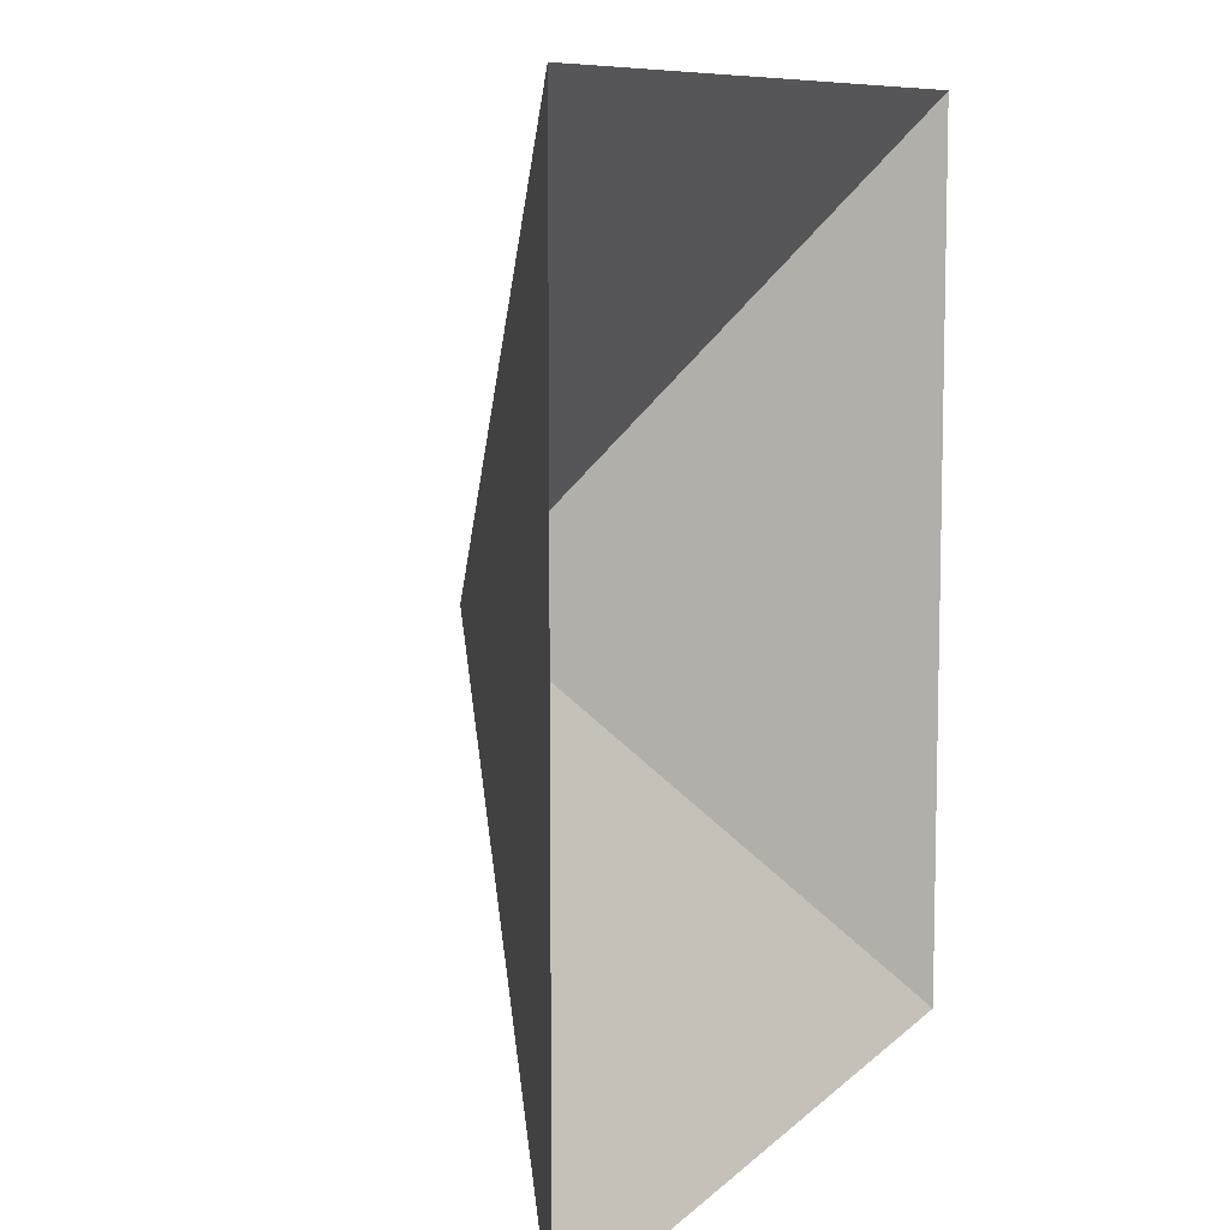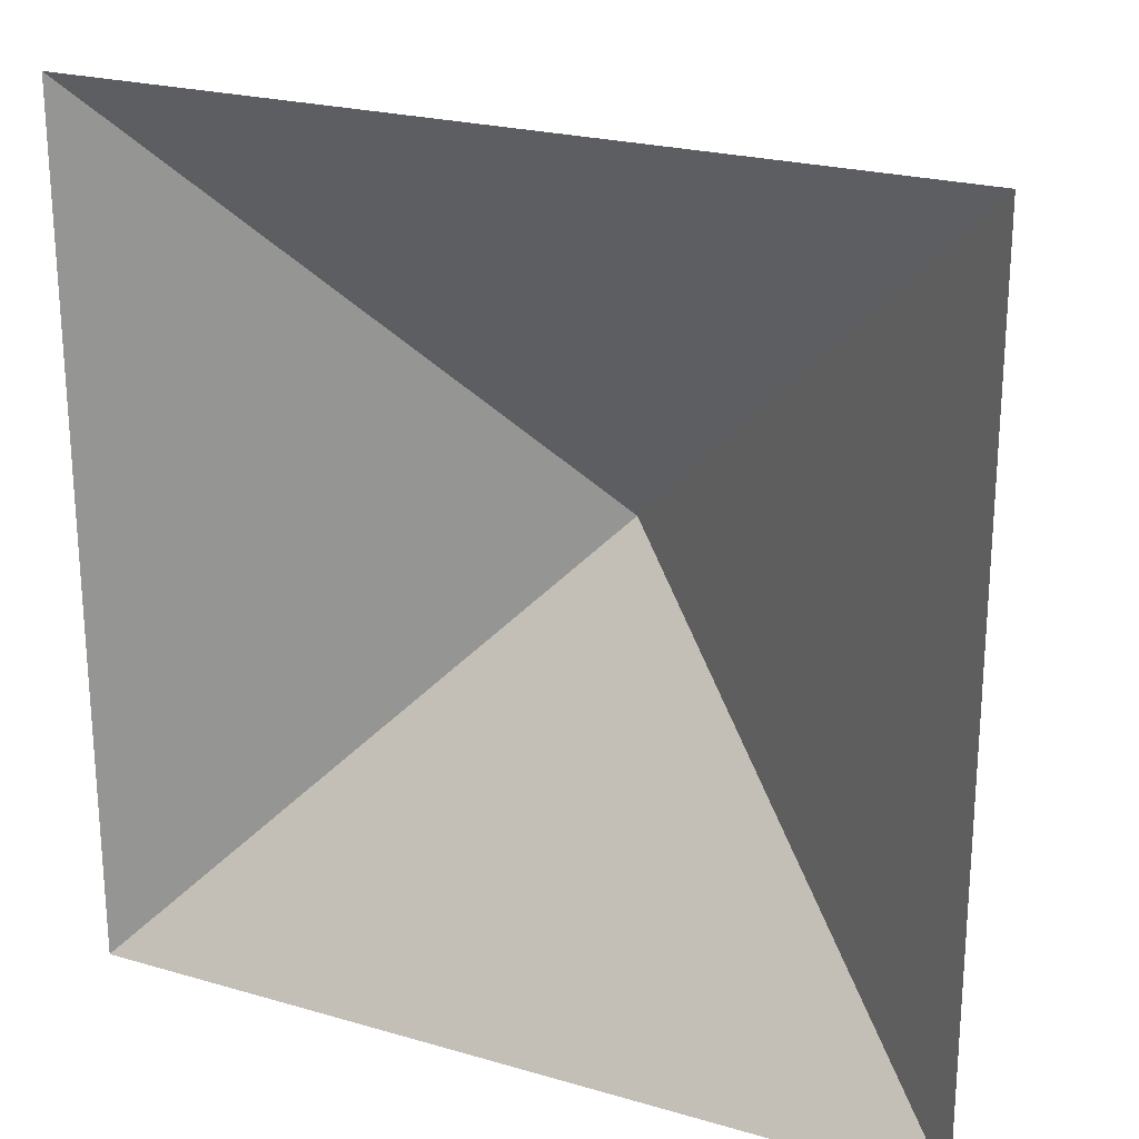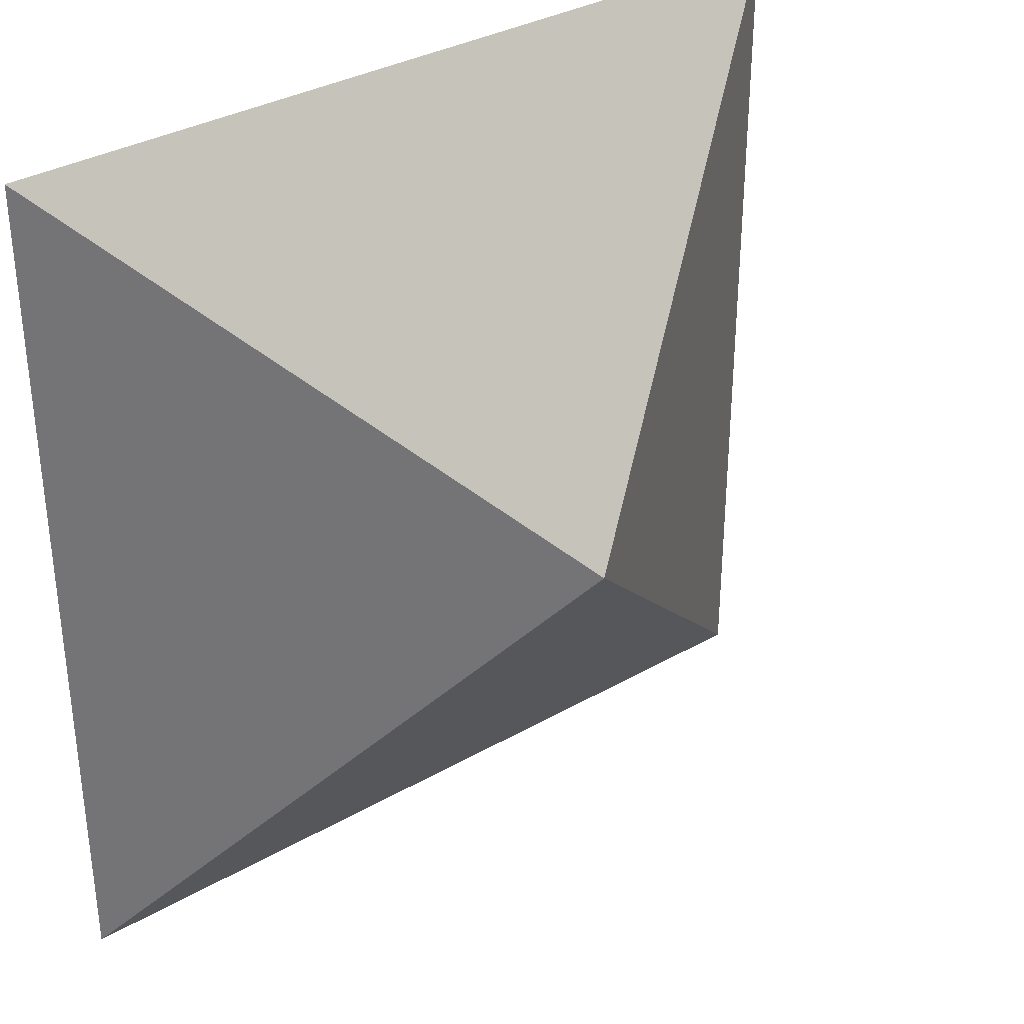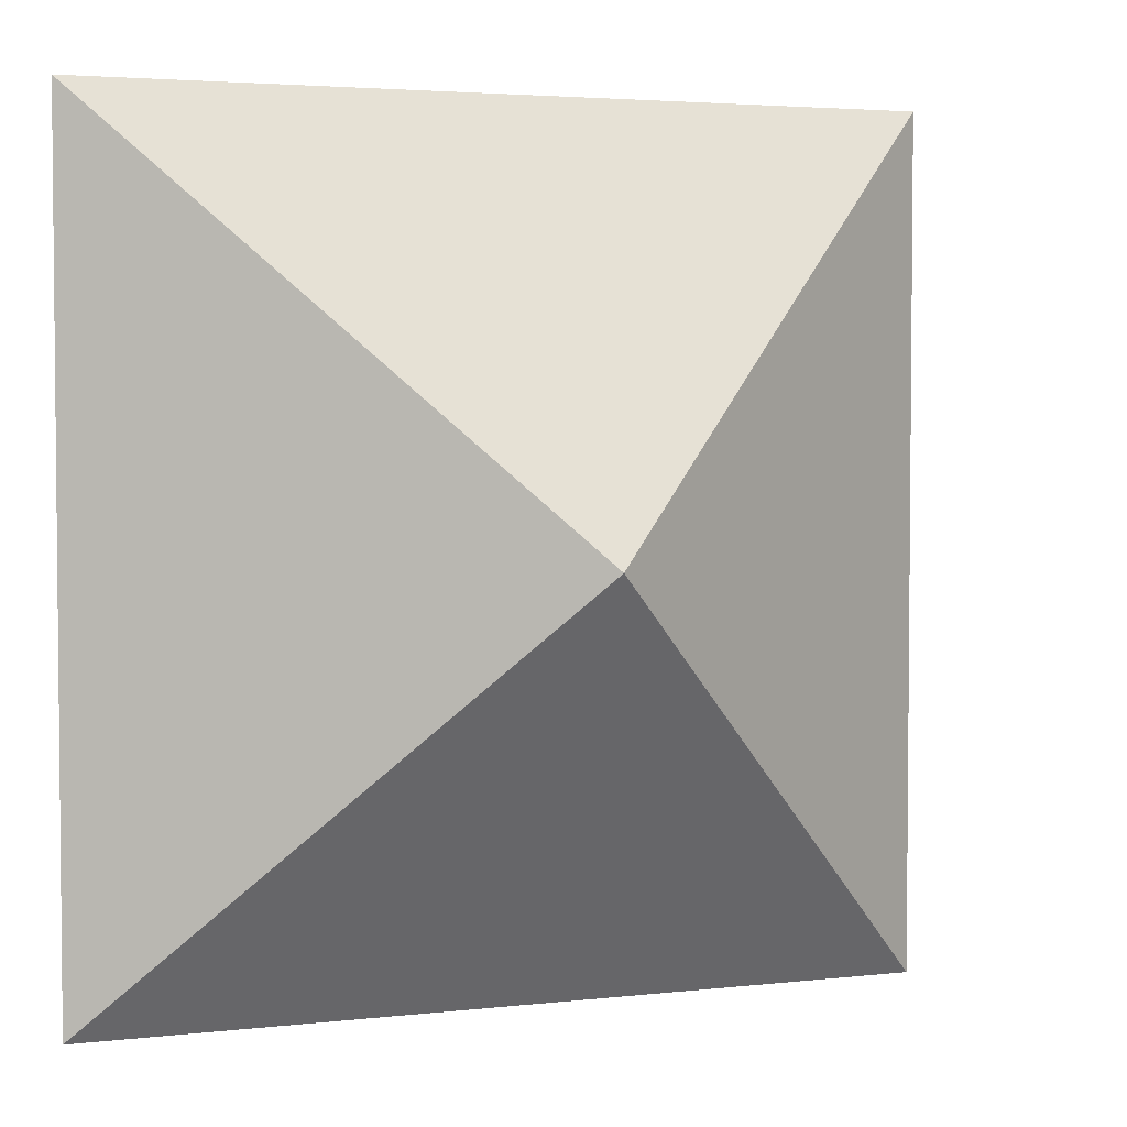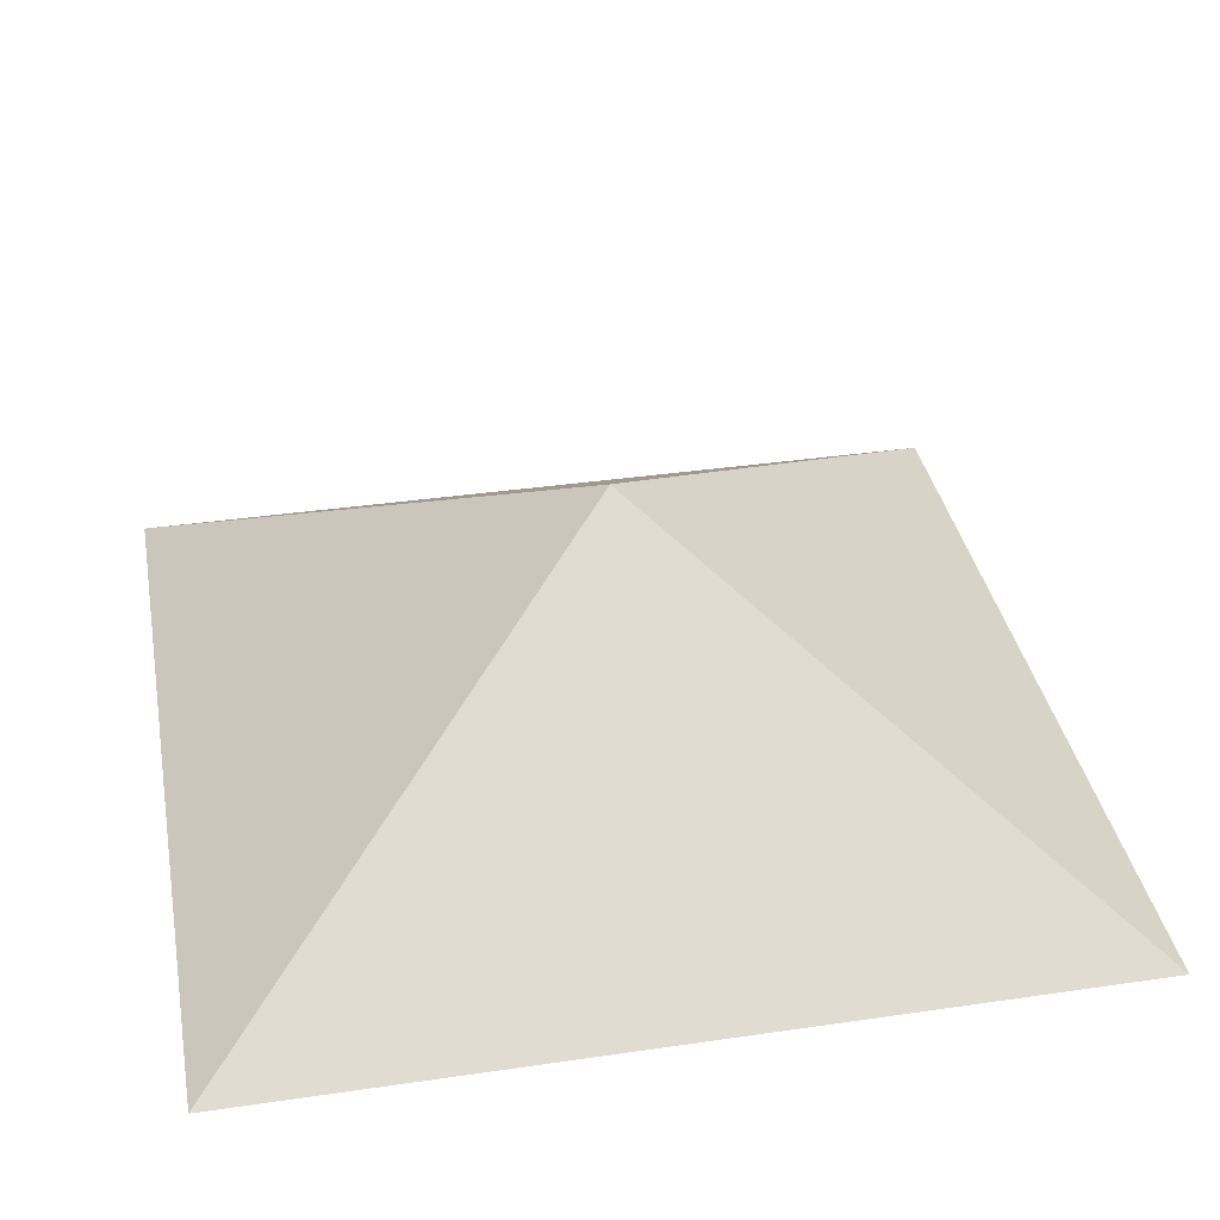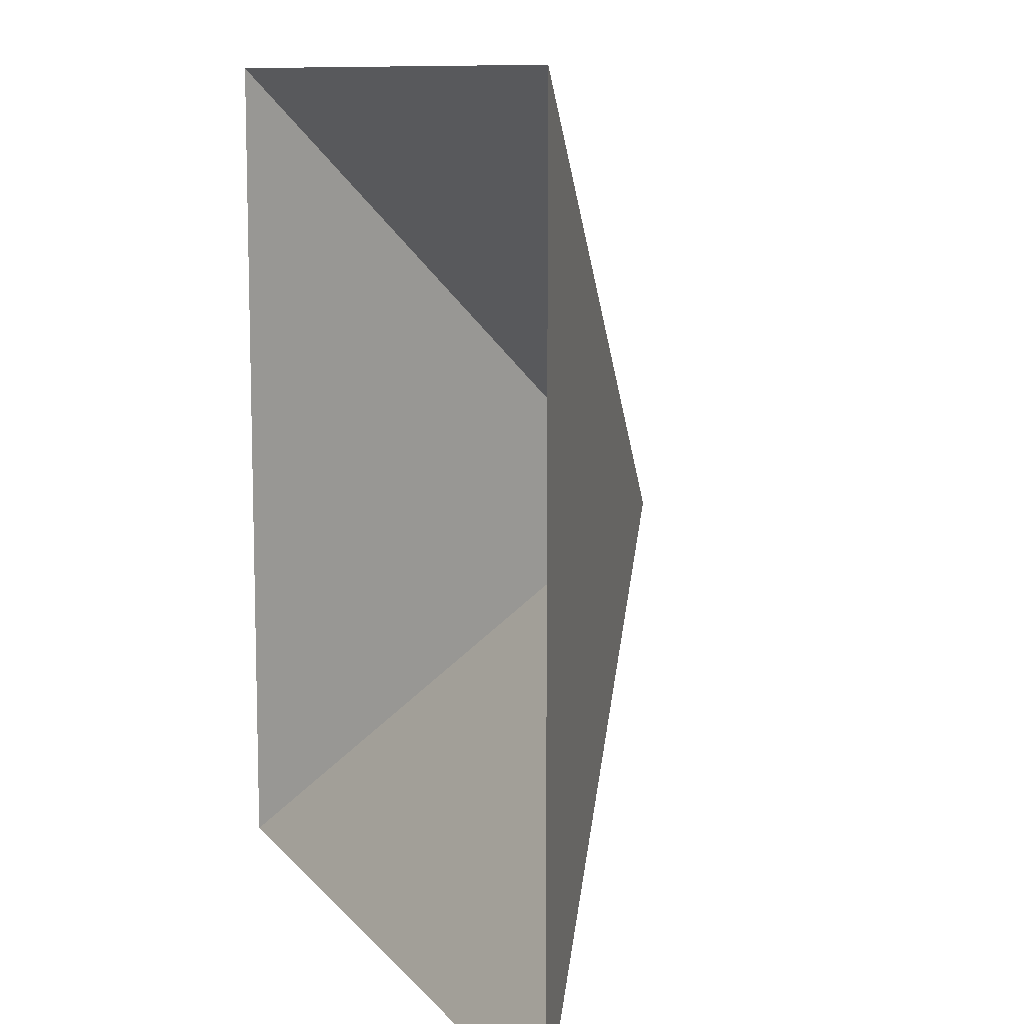
<metadata>
{"format":"obj","ext":"obj","renderer":"f3d","projection":"perspective","resolution":1024,"background":"white","views":[{"elev":8.8,"azim":114.0,"up":"+Y"},{"elev":23.1,"azim":-153.7,"up":"+Y"},{"elev":34.0,"azim":-37.9,"up":"+Y"},{"elev":3.5,"azim":-21.1,"up":"+Y"},{"elev":36.6,"azim":79.3,"up":"+Z"},{"elev":10.1,"azim":-112.0,"up":"+Y"}]}
</metadata>
<code>
o Cube
v -8.5 -0.5499 1.18
v -4 3.999 4.18
v -8.5 8.55 1.18
v 0.5 -0.5499 1.18
v 0.5 8.55 1.18
f 1 2 3
f 3 2 5
f 5 2 4
f 4 2 1

</code>
